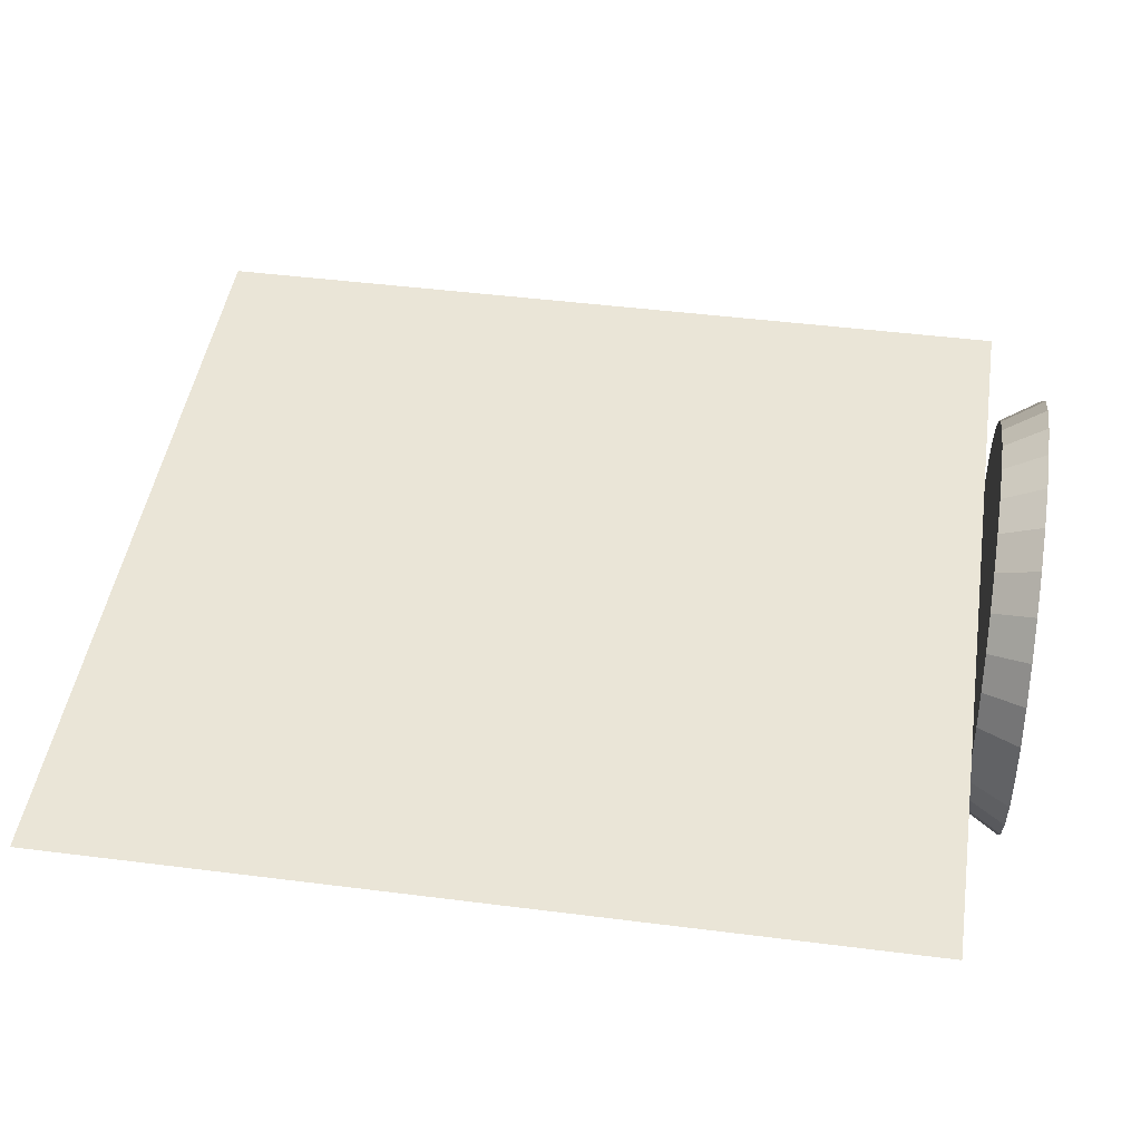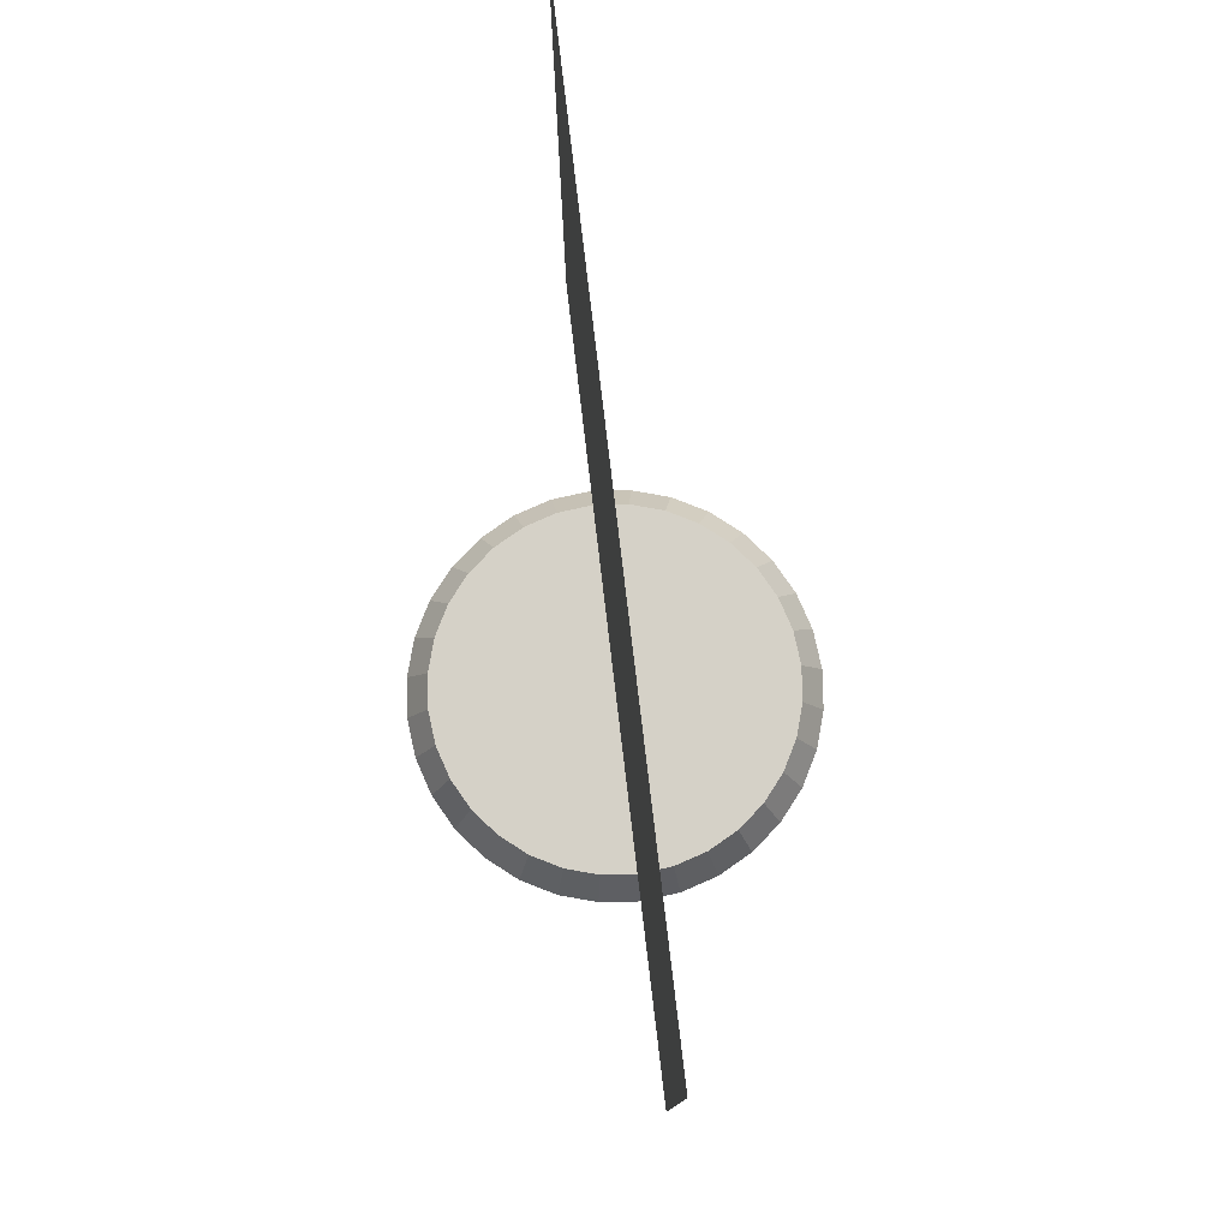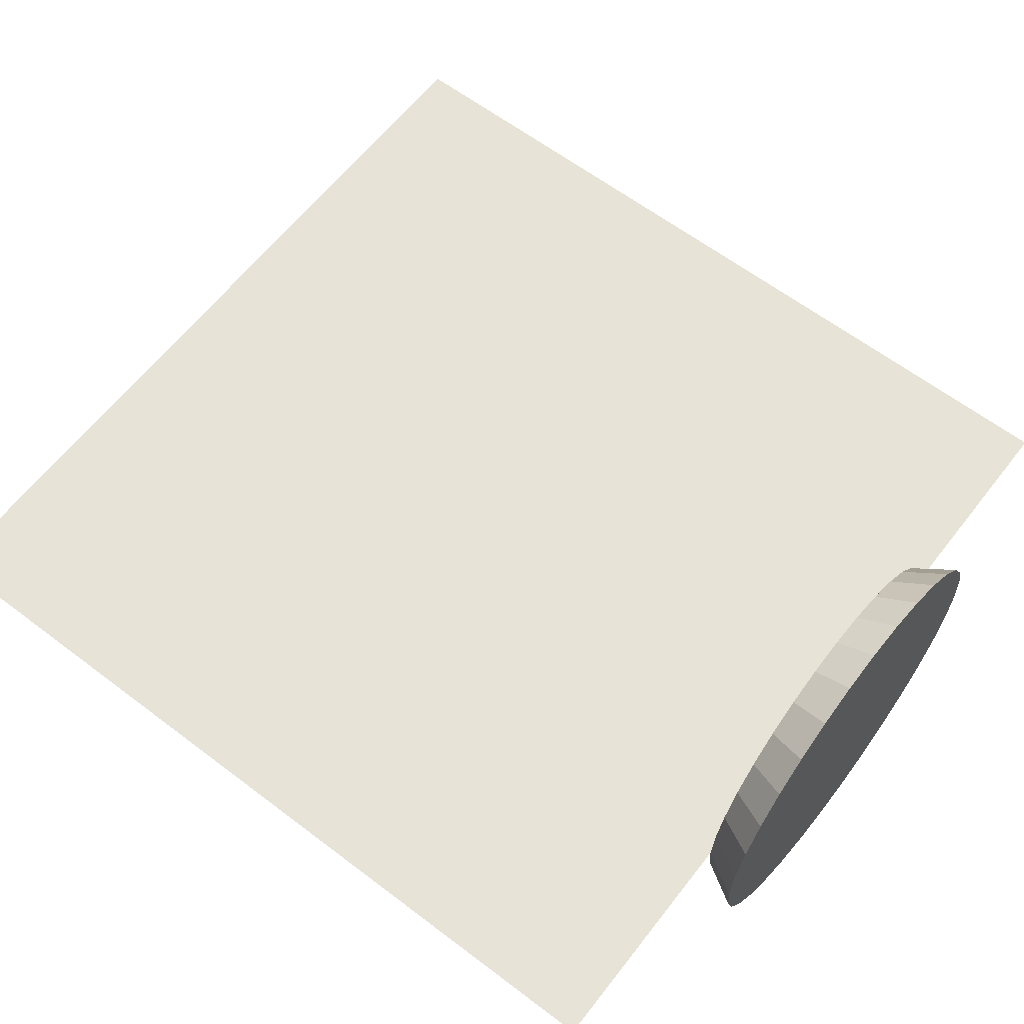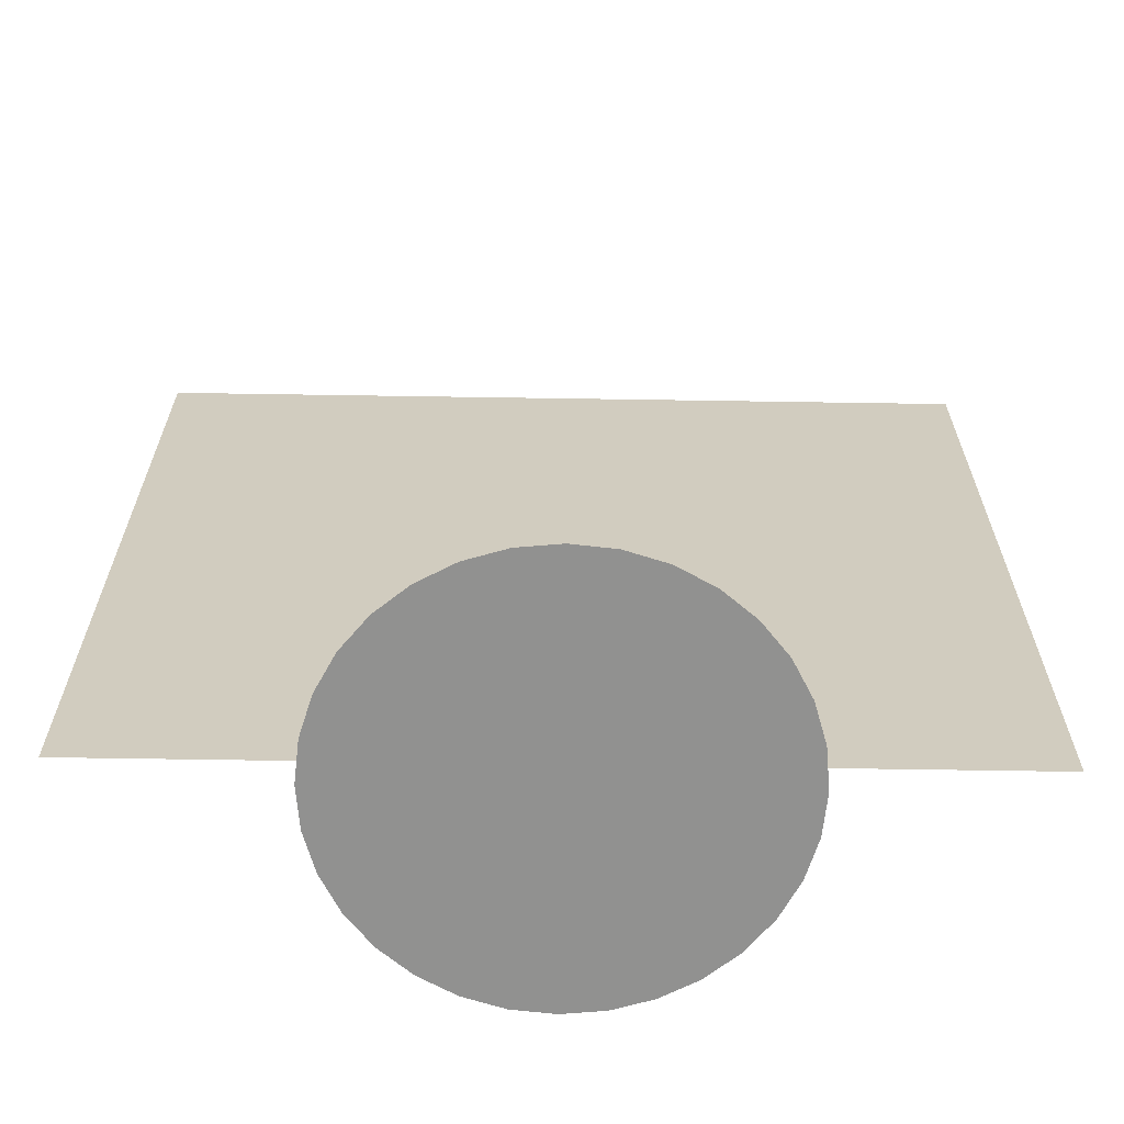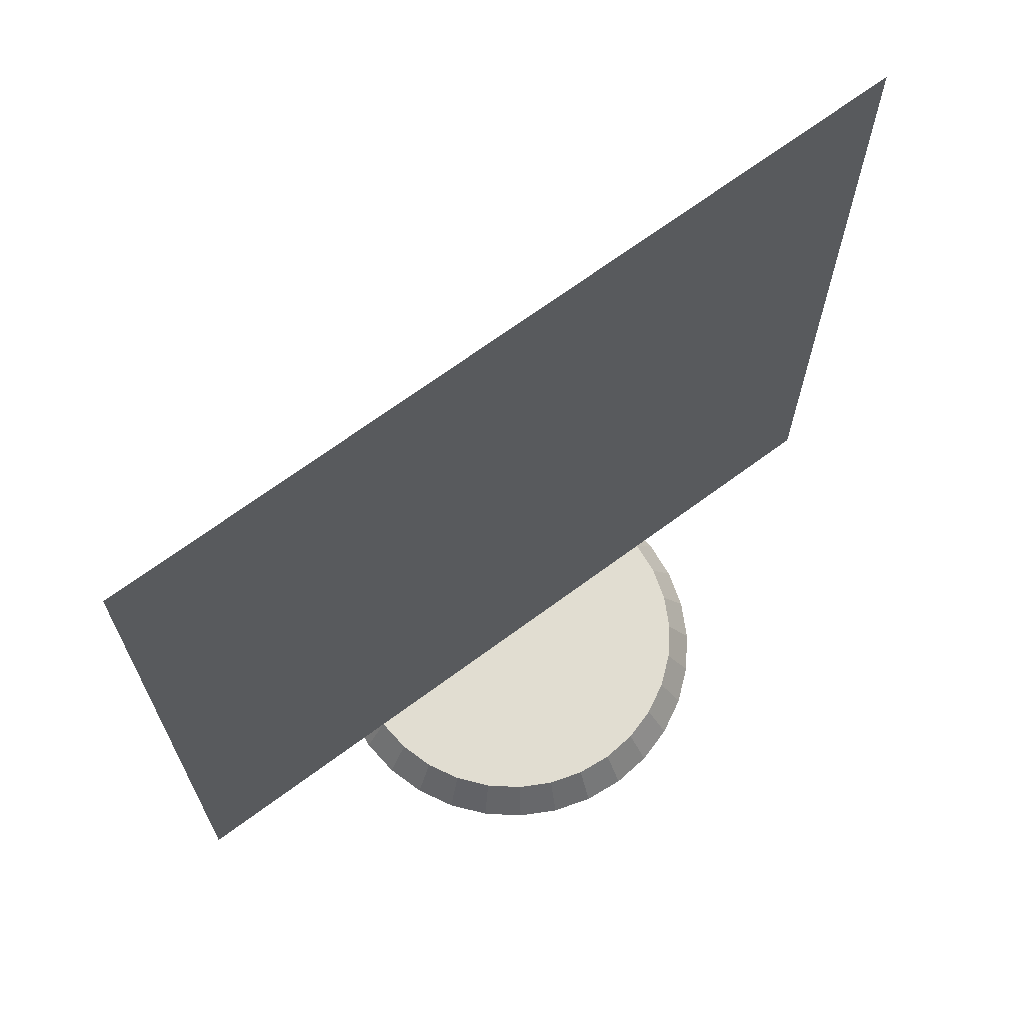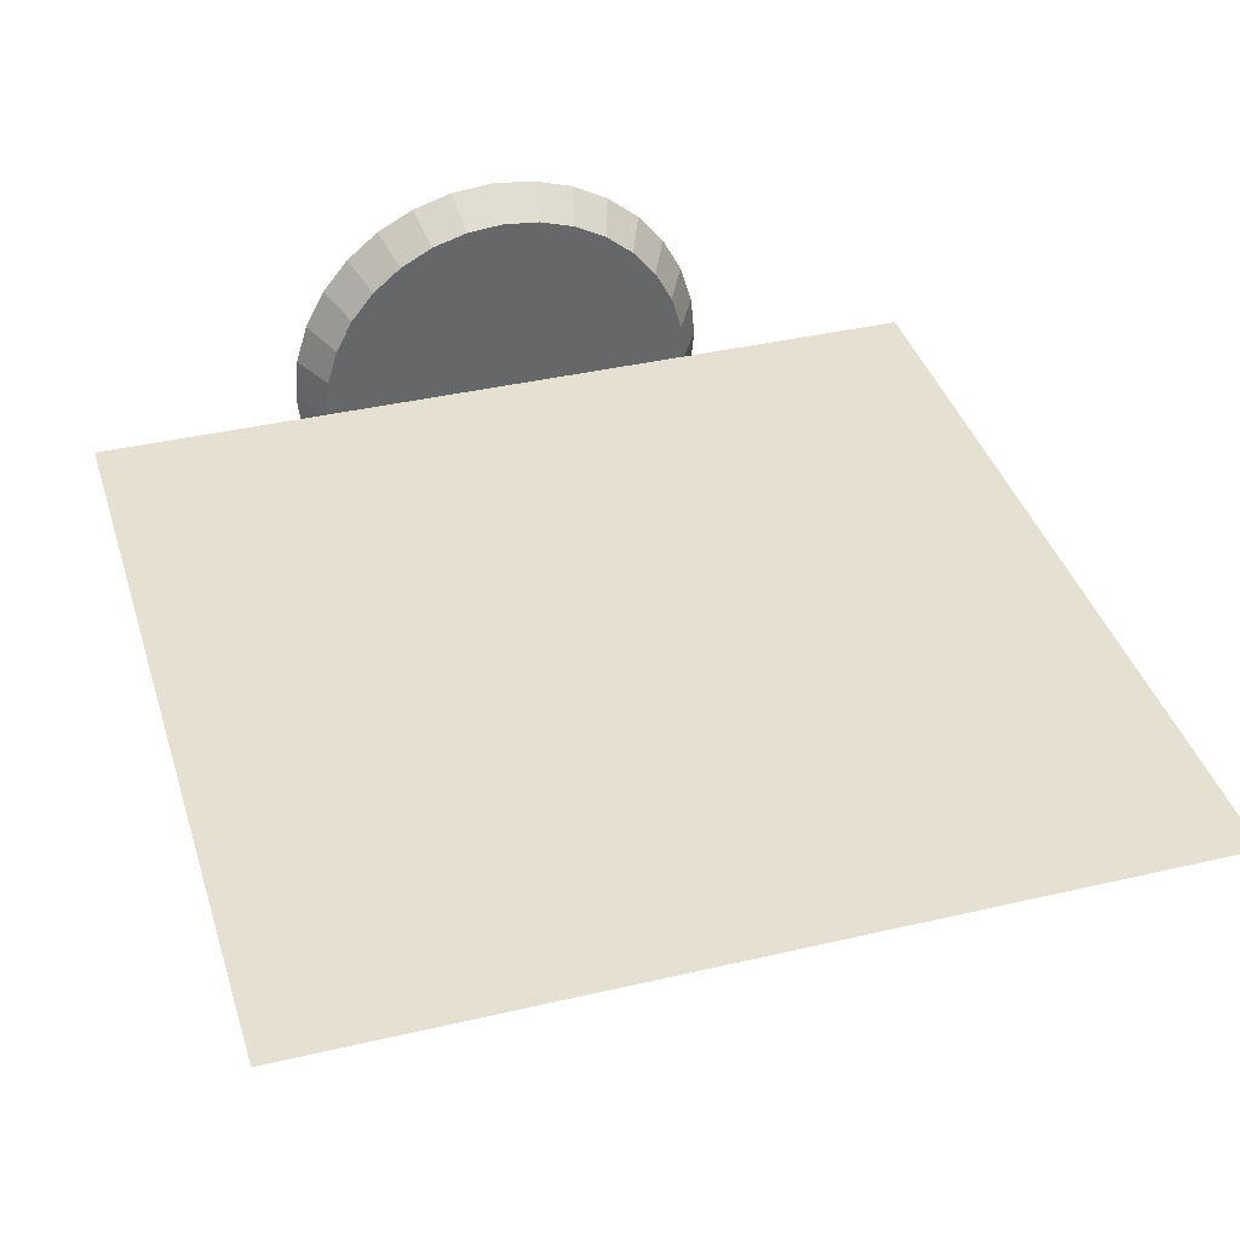
<metadata>
{"format":"obj","ext":"obj","renderer":"f3d","projection":"perspective","resolution":1024,"background":"white","views":[{"elev":44.4,"azim":-81.5,"up":"+Z"},{"elev":79.6,"azim":-96.8,"up":"+Y"},{"elev":61.9,"azim":-52.3,"up":"+Z"},{"elev":-66.0,"azim":-0.9,"up":"+Y"},{"elev":68.8,"azim":143.5,"up":"+Y"},{"elev":38.5,"azim":163.5,"up":"+Z"}]}
</metadata>
<code>
o base25m
v 0 -0 -0.4672
v 0 0.08824 -0.4148
v 0.09115 -0 -0.4582
v 0.08092 0.08824 -0.4068
v 0.1788 -0 -0.4316
v 0.1587 0.08824 -0.3832
v 0.2596 -0 -0.3885
v 0.2304 0.08824 -0.3449
v 0.3304 -0 -0.3304
v 0.2933 0.08824 -0.2933
v 0.3885 -0 -0.2596
v 0.3449 0.08824 -0.2304
v 0.4316 -0 -0.1788
v 0.3832 0.08824 -0.1587
v 0.4582 -0 -0.09115
v 0.4068 0.08824 -0.08092
v 0.4672 -0 -0
v 0.4148 0.08824 -0
v 0.4582 -0 0.09115
v 0.4068 0.08824 0.08092
v 0.4316 -0 0.1788
v 0.3832 0.08824 0.1587
v 0.3885 -0 0.2596
v 0.3449 0.08824 0.2304
v 0.3304 -0 0.3304
v 0.2933 0.08824 0.2933
v 0.2596 -0 0.3885
v 0.2304 0.08824 0.3449
v 0.1788 -0 0.4316
v 0.1587 0.08824 0.3832
v 0.09115 -0 0.4582
v 0.08092 0.08824 0.4068
v -0 -0 0.4672
v -0 0.08824 0.4148
v -0.09115 -0 0.4582
v -0.08092 0.08824 0.4068
v -0.1788 -0 0.4316
v -0.1587 0.08824 0.3832
v -0.2596 -0 0.3885
v -0.2304 0.08824 0.3449
v -0.3304 -0 0.3304
v -0.2933 0.08824 0.2933
v -0.3885 -0 0.2596
v -0.3449 0.08824 0.2304
v -0.4316 -0 0.1788
v -0.3832 0.08824 0.1587
v -0.4582 -0 0.09115
v -0.4068 0.08824 0.08092
v -0.4672 -0 -0
v -0.4148 0.08824 -0
v -0.4582 -0 -0.09115
v -0.4068 0.08824 -0.08092
v -0.4316 -0 -0.1788
v -0.3832 0.08824 -0.1587
v -0.3885 -0 -0.2596
v -0.3449 0.08824 -0.2304
v -0.3304 -0 -0.3304
v -0.2933 0.08824 -0.2933
v -0.2596 -0 -0.3885
v -0.2304 0.08824 -0.3449
v -0.1788 -0 -0.4316
v -0.1587 0.08824 -0.3832
v -0.09115 -0 -0.4582
v -0.08092 0.08824 -0.4068
f 1 2 4 3
f 3 4 6 5
f 5 6 8 7
f 7 8 10 9
f 9 10 12 11
f 11 12 14 13
f 13 14 16 15
f 15 16 18 17
f 17 18 20 19
f 19 20 22 21
f 21 22 24 23
f 23 24 26 25
f 25 26 28 27
f 27 28 30 29
f 29 30 32 31
f 31 32 34 33
f 33 34 36 35
f 35 36 38 37
f 37 38 40 39
f 39 40 42 41
f 41 42 44 43
f 43 44 46 45
f 45 46 48 47
f 47 48 50 49
f 49 50 52 51
f 51 52 54 53
f 53 54 56 55
f 55 56 58 57
f 57 58 60 59
f 59 60 62 61
f 38 22 6
f 61 62 64 63
f 63 64 2 1
f 31 47 15
f 6 4 2
f 2 64 6
f 62 60 54
f 58 56 54
f 54 52 50
f 50 48 54
f 46 44 42
f 42 40 46
f 38 36 34
f 34 32 38
f 30 28 26
f 26 24 22
f 22 20 18
f 18 16 22
f 14 12 10
f 10 8 6
f 6 64 62
f 60 58 54
f 54 48 46
f 46 40 38
f 38 32 30
f 30 26 38
f 22 16 14
f 14 10 6
f 6 62 54
f 54 46 6
f 38 26 22
f 22 14 6
f 6 46 38
f 63 1 3
f 3 5 7
f 7 9 11
f 11 13 7
f 15 17 19
f 19 21 15
f 23 25 31
f 27 29 31
f 31 33 35
f 35 37 39
f 39 41 43
f 43 45 47
f 47 49 51
f 51 53 55
f 55 57 59
f 59 61 63
f 63 3 15
f 7 13 15
f 15 21 23
f 25 27 31
f 31 35 47
f 39 43 47
f 47 51 63
f 55 59 63
f 3 7 15
f 15 23 31
f 35 39 47
f 51 55 63
f 63 15 47
o face.001_face.002
v 0.9292 0.08824 -0
v -0.9292 0.08824 0
v 0.9292 1.947 -0
v -0.9292 1.947 0
f 65 66 68 67
o face
v -0.9292 0.08824 -0
v 0.9292 0.08824 -0
v -0.9292 1.947 0
v 0.9292 1.947 0
f 69 70 72 71

</code>
